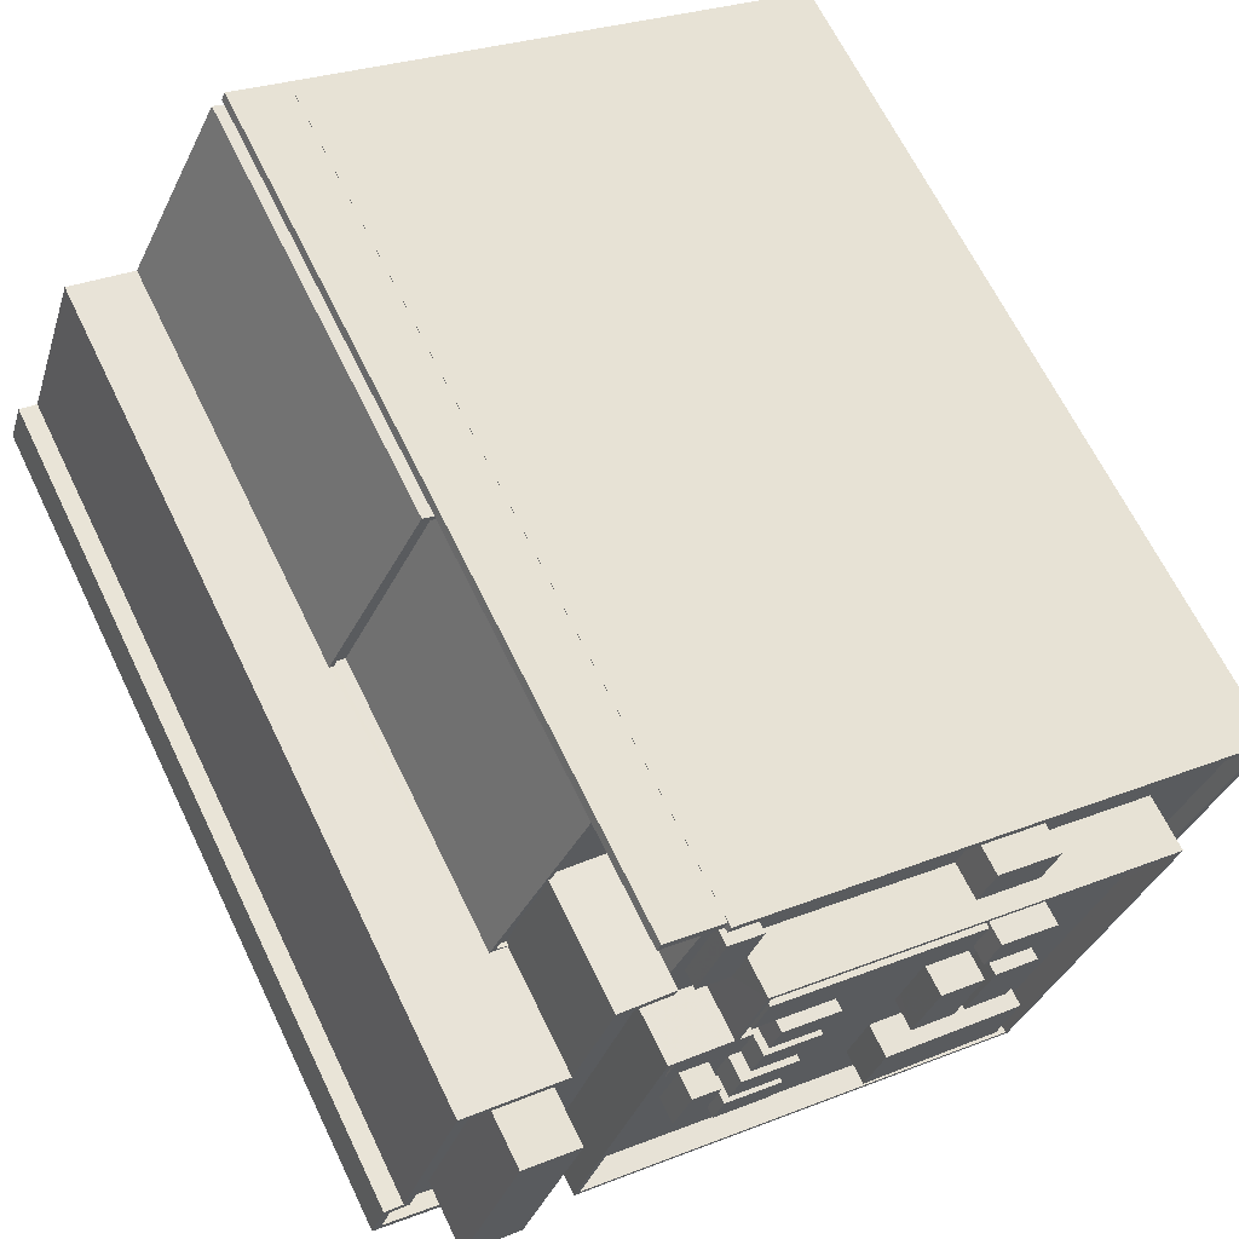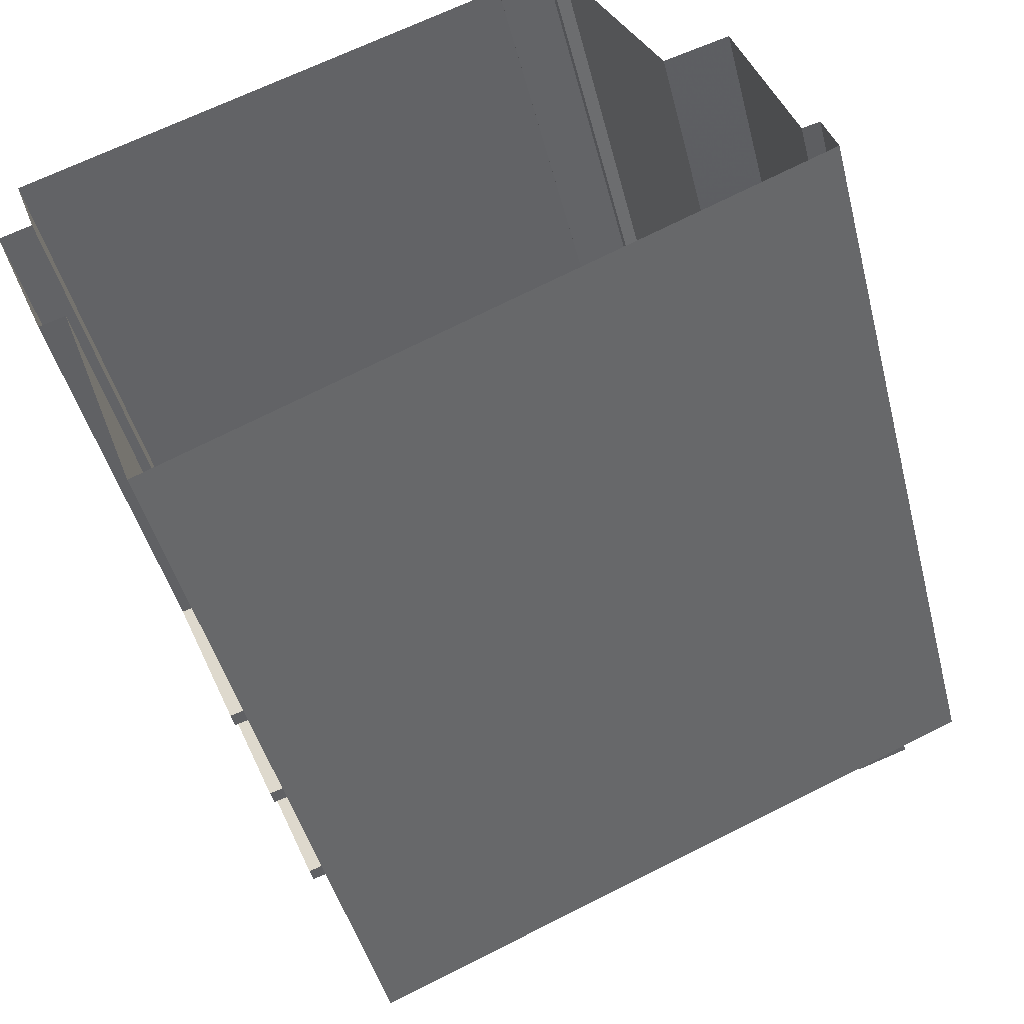
<metadata>
{"format":"obj","ext":"obj","renderer":"f3d","projection":"perspective","resolution":1024,"background":"white","views":[{"elev":65.5,"azim":-25.8,"up":"+Y"},{"elev":-45.0,"azim":-165.9,"up":"+Y"}]}
</metadata>
<code>
v -1.175e+04 -3.408e+04 33.72
v -1.175e+04 -3.407e+04 33.73
v -1.174e+04 -3.407e+04 33.73
v -1.176e+04 -3.409e+04 33.72
v -1.176e+04 -3.408e+04 33.72
v -1.174e+04 -3.407e+04 33.73
v -1.174e+04 -3.407e+04 33.73
v -1.174e+04 -3.407e+04 33.73
v -1.176e+04 -3.409e+04 33.72
v -1.176e+04 -3.409e+04 33.72
v -1.174e+04 -3.407e+04 33.73
v -1.171e+04 -3.408e+04 33.73
v -1.174e+04 -3.407e+04 33.73
v -1.172e+04 -3.411e+04 33.73
v -1.171e+04 -3.409e+04 33.73
v -1.171e+04 -3.409e+04 33.73
v -1.171e+04 -3.41e+04 33.73
v -1.171e+04 -3.41e+04 33.73
v -1.171e+04 -3.409e+04 61.11
v -1.171e+04 -3.409e+04 61.11
v -1.171e+04 -3.41e+04 61.11
v -1.171e+04 -3.41e+04 61.11
v -1.172e+04 -3.411e+04 61.11
v -1.172e+04 -3.411e+04 61.11
v -1.171e+04 -3.409e+04 69.75
v -1.171e+04 -3.409e+04 69.75
v -1.171e+04 -3.41e+04 69.75
v -1.171e+04 -3.41e+04 69.75
v -1.172e+04 -3.411e+04 69.75
v -1.172e+04 -3.411e+04 69.75
v -1.171e+04 -3.409e+04 80.13
v -1.171e+04 -3.409e+04 80.24
v -1.171e+04 -3.409e+04 80.24
v -1.171e+04 -3.409e+04 80.13
v -1.171e+04 -3.409e+04 79.9
v -1.171e+04 -3.408e+04 79.9
v -1.171e+04 -3.409e+04 79.9
v -1.171e+04 -3.409e+04 79.9
v -1.171e+04 -3.41e+04 79.02
v -1.171e+04 -3.41e+04 79.02
v -1.171e+04 -3.41e+04 79.02
v -1.171e+04 -3.41e+04 79.02
v -1.172e+04 -3.411e+04 79.02
v -1.172e+04 -3.411e+04 79.02
v -1.173e+04 -3.41e+04 90.23
v -1.173e+04 -3.411e+04 90.23
v -1.172e+04 -3.411e+04 90.23
v -1.172e+04 -3.411e+04 90.23
v -1.172e+04 -3.411e+04 90.23
v -1.172e+04 -3.411e+04 90.23
v -1.175e+04 -3.408e+04 88.11
v -1.175e+04 -3.408e+04 88.11
v -1.175e+04 -3.408e+04 88.11
v -1.176e+04 -3.409e+04 88.11
v -1.176e+04 -3.41e+04 88.11
v -1.175e+04 -3.409e+04 88.11
v -1.175e+04 -3.408e+04 88.11
v -1.175e+04 -3.408e+04 88.11
v -1.175e+04 -3.408e+04 88.11
v -1.172e+04 -3.411e+04 88.11
v -1.173e+04 -3.411e+04 88.11
v -1.175e+04 -3.41e+04 88.11
v -1.171e+04 -3.409e+04 88.11
v -1.172e+04 -3.411e+04 88.11
v -1.171e+04 -3.409e+04 88.11
v -1.173e+04 -3.41e+04 88.11
v -1.172e+04 -3.411e+04 88.11
v -1.172e+04 -3.411e+04 88.11
v -1.171e+04 -3.408e+04 88.11
v -1.171e+04 -3.408e+04 88.11
v -1.174e+04 -3.407e+04 88.11
v -1.173e+04 -3.408e+04 88.11
v -1.175e+04 -3.408e+04 88.11
v -1.174e+04 -3.408e+04 88.11
v -1.174e+04 -3.408e+04 88.11
v -1.174e+04 -3.408e+04 88.11
v -1.174e+04 -3.408e+04 88.11
v -1.174e+04 -3.407e+04 88.11
v -1.174e+04 -3.407e+04 88.11
v -1.174e+04 -3.407e+04 88.11
v -1.174e+04 -3.407e+04 88.11
v -1.173e+04 -3.408e+04 88.11
v -1.172e+04 -3.408e+04 88.11
v -1.172e+04 -3.408e+04 88.11
v -1.174e+04 -3.407e+04 88.11
v -1.174e+04 -3.408e+04 88.11
v -1.176e+04 -3.409e+04 88.11
v -1.176e+04 -3.409e+04 88.11
v -1.176e+04 -3.409e+04 88.11
v -1.176e+04 -3.408e+04 88.11
v -1.176e+04 -3.408e+04 89.11
v -1.175e+04 -3.408e+04 89.11
v -1.176e+04 -3.408e+04 89.11
v -1.175e+04 -3.408e+04 89.11
v -1.176e+04 -3.409e+04 89.11
v -1.176e+04 -3.409e+04 89.11
v -1.176e+04 -3.409e+04 89.11
v -1.176e+04 -3.409e+04 89.11
v -1.176e+04 -3.409e+04 89.11
v -1.176e+04 -3.409e+04 89.11
v -1.172e+04 -3.411e+04 89.11
v -1.172e+04 -3.411e+04 89.11
v -1.175e+04 -3.408e+04 89.11
v -1.175e+04 -3.407e+04 89.11
v -1.174e+04 -3.408e+04 89.11
v -1.174e+04 -3.408e+04 89.11
v -1.171e+04 -3.408e+04 89.11
v -1.171e+04 -3.408e+04 89.11
v -1.174e+04 -3.407e+04 89.11
v -1.174e+04 -3.407e+04 89.11
v -1.174e+04 -3.407e+04 88.79
v -1.174e+04 -3.407e+04 88.79
v -1.174e+04 -3.407e+04 88.79
v -1.174e+04 -3.407e+04 88.79
v -1.174e+04 -3.407e+04 88.79
v -1.174e+04 -3.407e+04 88.79
v -1.171e+04 -3.409e+04 62.11
v -1.171e+04 -3.41e+04 62.11
v -1.172e+04 -3.411e+04 62.11
v -1.172e+04 -3.411e+04 62.11
v -1.171e+04 -3.41e+04 62.11
v -1.171e+04 -3.409e+04 62.11
v -1.171e+04 -3.409e+04 70.75
v -1.171e+04 -3.41e+04 70.75
v -1.172e+04 -3.411e+04 70.75
v -1.172e+04 -3.411e+04 70.75
v -1.171e+04 -3.41e+04 70.75
v -1.171e+04 -3.409e+04 70.75
v -1.171e+04 -3.409e+04 80.13
v -1.171e+04 -3.41e+04 80.13
v -1.171e+04 -3.41e+04 80.13
v -1.171e+04 -3.409e+04 80.13
v -1.171e+04 -3.409e+04 80.13
v -1.171e+04 -3.409e+04 80.13
v -1.171e+04 -3.409e+04 80.13
v -1.171e+04 -3.409e+04 80.13
v -1.171e+04 -3.409e+04 82.24
v -1.171e+04 -3.409e+04 82.24
v -1.171e+04 -3.408e+04 82.4
v -1.171e+04 -3.409e+04 82.4
v -1.171e+04 -3.409e+04 82.4
v -1.171e+04 -3.409e+04 82.4
v -1.171e+04 -3.41e+04 80.02
v -1.171e+04 -3.41e+04 80.02
v -1.172e+04 -3.411e+04 80.02
v -1.172e+04 -3.411e+04 80.02
v -1.171e+04 -3.41e+04 80.02
v -1.171e+04 -3.41e+04 80.02
v -1.175e+04 -3.408e+04 61.96
v -1.174e+04 -3.407e+04 61.96
v -1.175e+04 -3.407e+04 61.96
v -1.175e+04 -3.408e+04 61.96
v -1.175e+04 -3.408e+04 62.21
v -1.175e+04 -3.407e+04 62.21
v -1.175e+04 -3.407e+04 62.21
v -1.174e+04 -3.407e+04 62.21
v -1.175e+04 -3.408e+04 62.21
v -1.174e+04 -3.407e+04 62.21
v -1.174e+04 -3.408e+04 80.84
v -1.174e+04 -3.407e+04 80.84
v -1.175e+04 -3.408e+04 80.84
v -1.174e+04 -3.407e+04 80.84
v -1.175e+04 -3.408e+04 80.84
v -1.175e+04 -3.408e+04 80.84
v -1.175e+04 -3.408e+04 80.84
v -1.175e+04 -3.408e+04 81.09
v -1.175e+04 -3.408e+04 81.09
v -1.175e+04 -3.408e+04 81.09
v -1.175e+04 -3.407e+04 81.09
v -1.174e+04 -3.407e+04 81.09
v -1.174e+04 -3.407e+04 81.09
v -1.174e+04 -3.407e+04 81.09
v -1.175e+04 -3.408e+04 81.09
v -1.174e+04 -3.407e+04 81.09
v -1.175e+04 -3.408e+04 81.09
v -1.175e+04 -3.408e+04 81.09
v -1.174e+04 -3.408e+04 89.27
v -1.174e+04 -3.407e+04 89.27
v -1.174e+04 -3.407e+04 89.27
v -1.174e+04 -3.407e+04 89.27
v -1.174e+04 -3.408e+04 89.27
v -1.174e+04 -3.407e+04 89.27
v -1.172e+04 -3.408e+04 90.47
v -1.172e+04 -3.408e+04 90.47
v -1.173e+04 -3.408e+04 90.47
v -1.173e+04 -3.408e+04 90.47
v -1.172e+04 -3.408e+04 90.47
v -1.173e+04 -3.408e+04 90.47
v -1.173e+04 -3.408e+04 90.47
v -1.172e+04 -3.408e+04 90.47
v -1.172e+04 -3.409e+04 90.32
v -1.171e+04 -3.408e+04 90.32
v -1.172e+04 -3.409e+04 90.32
v -1.172e+04 -3.408e+04 90.32
v -1.172e+04 -3.409e+04 90.32
v -1.173e+04 -3.409e+04 90.32
v -1.173e+04 -3.409e+04 90.32
v -1.173e+04 -3.409e+04 90.32
v -1.173e+04 -3.408e+04 90.32
v -1.173e+04 -3.408e+04 90.32
v -1.173e+04 -3.408e+04 90.32
v -1.172e+04 -3.408e+04 90.32
v -1.173e+04 -3.408e+04 90.32
v -1.173e+04 -3.408e+04 90.32
v -1.173e+04 -3.408e+04 90.32
v -1.173e+04 -3.409e+04 90.32
v -1.173e+04 -3.41e+04 90.32
v -1.173e+04 -3.41e+04 90.32
v -1.173e+04 -3.409e+04 90.32
v -1.172e+04 -3.409e+04 90.32
v -1.173e+04 -3.409e+04 90.32
v -1.172e+04 -3.409e+04 90.32
v -1.173e+04 -3.409e+04 90.32
v -1.173e+04 -3.409e+04 90.32
v -1.172e+04 -3.409e+04 90.32
v -1.172e+04 -3.41e+04 90.32
v -1.172e+04 -3.41e+04 90.32
v -1.172e+04 -3.41e+04 90.32
v -1.172e+04 -3.41e+04 90.32
v -1.172e+04 -3.411e+04 90.32
v -1.175e+04 -3.41e+04 90.31
v -1.175e+04 -3.409e+04 90.32
v -1.175e+04 -3.409e+04 90.32
v -1.173e+04 -3.41e+04 90.32
v -1.174e+04 -3.409e+04 90.32
v -1.174e+04 -3.409e+04 90.32
v -1.173e+04 -3.41e+04 90.32
v -1.174e+04 -3.409e+04 90.32
v -1.174e+04 -3.409e+04 90.32
v -1.173e+04 -3.409e+04 90.32
v -1.174e+04 -3.409e+04 90.32
v -1.174e+04 -3.409e+04 90.32
v -1.174e+04 -3.409e+04 90.32
v -1.174e+04 -3.409e+04 90.32
v -1.174e+04 -3.409e+04 90.32
v -1.174e+04 -3.409e+04 90.32
v -1.174e+04 -3.409e+04 90.32
v -1.175e+04 -3.409e+04 90.32
v -1.174e+04 -3.409e+04 90.32
v -1.175e+04 -3.408e+04 90.32
v -1.175e+04 -3.408e+04 90.32
v -1.174e+04 -3.408e+04 90.32
v -1.174e+04 -3.408e+04 90.32
v -1.174e+04 -3.409e+04 90.32
v -1.174e+04 -3.408e+04 90.32
v -1.174e+04 -3.408e+04 90.32
v -1.174e+04 -3.408e+04 90.32
v -1.173e+04 -3.409e+04 90.32
v -1.174e+04 -3.409e+04 90.32
v -1.174e+04 -3.408e+04 90.32
v -1.174e+04 -3.408e+04 90.32
v -1.174e+04 -3.408e+04 90.32
v -1.174e+04 -3.409e+04 90.32
v -1.174e+04 -3.409e+04 90.32
v -1.174e+04 -3.409e+04 90.32
v -1.174e+04 -3.408e+04 90.32
v -1.174e+04 -3.408e+04 90.32
v -1.173e+04 -3.408e+04 90.32
v -1.174e+04 -3.409e+04 90.32
v -1.174e+04 -3.408e+04 90.32
v -1.173e+04 -3.408e+04 90.32
v -1.173e+04 -3.408e+04 90.32
v -1.174e+04 -3.408e+04 90.32
v -1.174e+04 -3.408e+04 90.32
v -1.174e+04 -3.408e+04 90.32
v -1.174e+04 -3.408e+04 90.32
v -1.175e+04 -3.41e+04 91.71
v -1.175e+04 -3.408e+04 91.72
v -1.175e+04 -3.408e+04 91.72
v -1.174e+04 -3.408e+04 91.72
v -1.175e+04 -3.41e+04 91.71
v -1.174e+04 -3.408e+04 91.72
v -1.171e+04 -3.408e+04 91.72
v -1.171e+04 -3.408e+04 91.72
v -1.174e+04 -3.408e+04 91.72
v -1.174e+04 -3.407e+04 91.72
v -1.172e+04 -3.411e+04 91.72
v -1.172e+04 -3.411e+04 91.72
v -1.173e+04 -3.409e+04 92.2
v -1.172e+04 -3.409e+04 92.2
v -1.173e+04 -3.408e+04 92.2
v -1.172e+04 -3.409e+04 92.2
v -1.174e+04 -3.409e+04 91.96
v -1.174e+04 -3.409e+04 91.96
v -1.174e+04 -3.409e+04 91.96
v -1.174e+04 -3.409e+04 91.96
v -1.174e+04 -3.409e+04 91.94
v -1.174e+04 -3.409e+04 91.94
v -1.174e+04 -3.409e+04 91.94
v -1.174e+04 -3.409e+04 91.94
v -1.174e+04 -3.408e+04 91.93
v -1.174e+04 -3.409e+04 91.93
v -1.174e+04 -3.409e+04 91.93
v -1.174e+04 -3.409e+04 91.93
v -1.174e+04 -3.408e+04 91.92
v -1.174e+04 -3.409e+04 91.92
v -1.173e+04 -3.408e+04 91.92
v -1.174e+04 -3.408e+04 91.92
v -1.174e+04 -3.408e+04 91.09
v -1.175e+04 -3.408e+04 91.09
v -1.174e+04 -3.408e+04 91.09
v -1.174e+04 -3.408e+04 91.09
v -1.174e+04 -3.409e+04 91.97
v -1.174e+04 -3.409e+04 91.97
v -1.174e+04 -3.409e+04 91.97
v -1.175e+04 -3.409e+04 91.97
v -1.173e+04 -3.409e+04 92.28
v -1.173e+04 -3.409e+04 92.28
v -1.173e+04 -3.409e+04 92.28
v -1.173e+04 -3.409e+04 92.28
v -1.172e+04 -3.409e+04 92.15
v -1.172e+04 -3.41e+04 92.15
v -1.172e+04 -3.409e+04 92.15
v -1.173e+04 -3.409e+04 92.15
v -1.173e+04 -3.41e+04 92.46
v -1.172e+04 -3.41e+04 92.46
v -1.172e+04 -3.41e+04 92.46
v -1.173e+04 -3.41e+04 92.46
v -1.174e+04 -3.408e+04 91.66
v -1.174e+04 -3.408e+04 91.66
v -1.173e+04 -3.408e+04 91.66
v -1.173e+04 -3.408e+04 91.66
v -1.175e+04 -3.409e+04 92.6
v -1.175e+04 -3.408e+04 92.6
v -1.175e+04 -3.408e+04 92.6
v -1.176e+04 -3.409e+04 92.6
f 1 2 3
f 1 4 5
f 6 7 8
f 4 9 10
f 11 12 13
f 14 9 4
f 15 16 17
f 13 12 15
f 7 13 8
f 8 13 3
f 18 14 1
f 18 15 17
f 13 1 3
f 14 4 1
f 13 15 18
f 13 18 1
f 19 20 21
f 22 21 23
f 22 23 24
f 21 20 23
f 25 26 27
f 28 27 29
f 28 29 30
f 27 26 29
f 31 32 33
f 31 34 32
f 35 36 37
f 35 38 36
f 39 40 41
f 42 41 43
f 42 43 44
f 41 40 43
f 45 46 47
f 48 47 49
f 49 47 50
f 47 46 50
f 51 52 53
f 54 55 56
f 57 58 59
f 58 52 51
f 55 60 61
f 56 62 51
f 60 63 64
f 64 63 65
f 58 62 59
f 61 66 62
f 67 64 65
f 61 60 68
f 60 64 68
f 55 62 56
f 51 62 58
f 55 61 62
f 69 70 63
f 63 70 65
f 69 71 72
f 57 59 73
f 74 75 76
f 75 74 59
f 77 78 79
f 79 78 80
f 81 71 80
f 82 72 81
f 70 83 84
f 82 81 85
f 86 74 77
f 59 86 73
f 83 69 72
f 74 78 77
f 78 81 80
f 69 83 70
f 72 71 81
f 86 59 74
f 87 88 55
f 87 89 88
f 52 90 53
f 54 87 55
f 87 54 53
f 90 87 53
f 91 92 93
f 91 94 92
f 95 96 97
f 97 98 99
f 91 93 99
f 91 99 100
f 99 98 100
f 96 98 97
f 95 101 96
f 95 102 101
f 92 103 104
f 104 103 105
f 92 94 103
f 105 103 106
f 107 108 101
f 102 107 101
f 109 110 108
f 107 109 108
f 111 112 113
f 111 113 114
f 114 113 115
f 113 116 115
f 117 118 119
f 120 119 121
f 117 122 118
f 119 118 121
f 123 124 125
f 126 125 127
f 123 128 124
f 125 124 127
f 31 129 34
f 130 131 132
f 133 130 132
f 31 134 129
f 134 135 136
f 131 135 132
f 132 134 31
f 132 135 134
f 132 137 138
f 133 132 138
f 139 140 141
f 139 142 140
f 143 144 145
f 146 145 147
f 143 148 144
f 145 144 147
f 149 150 151
f 152 149 151
f 153 154 155
f 155 154 156
f 153 157 154
f 156 154 158
f 159 160 161
f 159 162 160
f 163 164 165
f 166 167 168
f 167 169 170
f 170 171 172
f 173 166 168
f 172 171 174
f 175 167 166
f 176 171 170
f 176 170 169
f 167 175 169
f 177 178 179
f 179 178 180
f 177 181 178
f 180 178 182
f 183 184 185
f 186 183 185
f 187 188 189
f 187 190 188
f 191 192 193
f 192 194 193
f 191 193 195
f 196 197 198
f 198 199 200
f 201 202 203
f 194 202 193
f 204 201 203
f 193 202 205
f 197 205 199
f 199 205 201
f 198 197 199
f 205 202 201
f 206 207 208
f 206 209 207
f 210 197 211
f 210 211 212
f 197 196 213
f 214 212 206
f 214 206 208
f 206 212 211
f 197 213 211
f 212 195 210
f 195 215 191
f 208 216 214
f 191 215 217
f 195 212 215
f 217 215 216
f 217 216 218
f 218 216 208
f 219 217 218
f 217 219 220
f 221 222 223
f 221 220 224
f 225 222 226
f 227 228 229
f 227 229 224
f 224 220 219
f 229 226 221
f 226 222 221
f 229 221 224
f 209 230 231
f 209 227 207
f 227 232 228
f 233 234 235
f 209 231 236
f 222 225 237
f 222 237 238
f 239 236 234
f 237 234 233
f 225 239 237
f 232 236 239
f 227 209 236
f 227 236 232
f 237 239 234
f 238 223 222
f 223 240 241
f 241 242 243
f 223 238 244
f 243 242 245
f 245 242 246
f 244 247 240
f 240 242 241
f 223 244 240
f 230 248 249
f 230 249 231
f 250 251 252
f 233 235 253
f 235 231 254
f 248 255 249
f 244 253 247
f 253 252 247
f 254 250 252
f 231 249 254
f 235 254 253
f 253 254 252
f 256 245 257
f 196 198 258
f 257 245 246
f 259 196 258
f 248 213 255
f 256 257 260
f 260 250 259
f 259 213 196
f 257 251 260
f 250 255 259
f 251 250 260
f 259 255 213
f 261 262 263
f 204 203 261
f 262 264 263
f 198 200 258
f 245 265 243
f 265 263 264
f 200 266 258
f 204 261 263
f 263 265 266
f 258 266 256
f 256 265 245
f 266 265 256
f 267 268 269
f 269 268 270
f 267 271 268
f 270 268 272
f 273 274 275
f 272 275 270
f 270 275 276
f 275 274 276
f 277 278 274
f 273 277 274
f 277 267 278
f 277 271 267
f 279 280 281
f 279 282 280
f 283 284 285
f 286 283 285
f 287 288 289
f 290 287 289
f 291 292 293
f 294 291 293
f 295 296 297
f 295 298 296
f 299 300 301
f 302 299 301
f 303 304 305
f 306 303 305
f 307 308 309
f 310 307 309
f 311 312 313
f 311 314 312
f 315 316 317
f 315 318 316
f 319 320 321
f 322 319 321
f 323 324 325
f 326 323 325
f 46 45 66
f 61 46 66
f 48 49 64
f 67 48 64
f 50 64 49
f 50 68 64
f 46 68 50
f 46 61 68
f 11 116 109
f 109 116 110
f 11 13 116
f 110 116 113
f 12 11 109
f 107 12 109
f 15 12 36
f 12 107 36
f 18 22 24
f 14 18 24
f 142 107 102
f 38 15 36
f 14 24 102
f 30 121 28
f 120 121 30
f 24 120 102
f 126 127 44
f 133 138 142
f 44 127 42
f 30 126 102
f 36 107 139
f 139 107 142
f 130 133 142
f 146 147 130
f 44 146 102
f 130 142 102
f 120 30 102
f 126 44 102
f 146 130 102
f 14 95 9
f 14 102 95
f 95 97 10
f 9 95 10
f 97 99 4
f 10 97 4
f 5 99 93
f 5 4 99
f 92 168 167
f 92 167 93
f 93 153 5
f 153 1 5
f 157 149 152
f 167 149 157
f 167 157 153
f 167 153 93
f 163 173 164
f 169 175 104
f 164 173 175
f 173 168 92
f 104 175 92
f 175 173 92
f 159 161 176
f 159 176 77
f 77 104 105
f 176 169 104
f 77 176 104
f 162 159 174
f 172 174 79
f 79 174 77
f 174 159 77
f 106 86 77
f 105 106 77
f 110 112 108
f 108 112 69
f 110 113 112
f 69 112 71
f 101 108 63
f 101 63 60
f 108 69 63
f 60 55 101
f 55 88 96
f 101 55 96
f 96 88 89
f 98 96 89
f 98 89 87
f 100 98 87
f 100 87 90
f 91 100 90
f 90 52 91
f 52 58 94
f 52 94 91
f 58 57 94
f 57 73 103
f 57 103 94
f 103 73 86
f 106 103 86
f 34 129 32
f 114 115 7
f 6 114 7
f 13 115 116
f 13 7 115
f 80 111 79
f 172 79 170
f 8 170 6
f 79 111 114
f 6 170 114
f 170 79 114
f 71 111 80
f 71 112 111
f 19 117 20
f 19 122 117
f 119 20 117
f 119 23 20
f 120 23 119
f 120 24 23
f 25 123 26
f 25 128 123
f 26 123 125
f 29 26 125
f 126 29 125
f 126 30 29
f 136 135 35
f 38 35 15
f 15 35 16
f 35 135 16
f 25 27 118
f 144 148 131
f 135 131 148
f 17 19 21
f 16 19 17
f 39 41 124
f 135 19 16
f 135 148 39
f 122 25 118
f 135 122 19
f 128 39 124
f 25 135 128
f 128 135 39
f 122 135 25
f 22 18 17
f 21 22 17
f 124 42 127
f 124 41 42
f 130 144 131
f 130 147 144
f 28 121 118
f 27 28 118
f 31 33 137
f 132 31 137
f 139 141 37
f 36 139 37
f 140 136 141
f 141 136 37
f 140 134 136
f 37 136 35
f 142 138 137
f 140 142 137
f 140 137 134
f 33 32 129
f 33 129 134
f 137 33 134
f 39 143 40
f 39 148 143
f 40 143 145
f 43 40 145
f 146 43 145
f 146 44 43
f 153 155 2
f 1 153 2
f 155 3 2
f 155 156 3
f 157 151 154
f 157 152 151
f 150 158 154
f 151 150 154
f 150 149 158
f 3 156 8
f 149 167 158
f 8 156 170
f 158 167 170
f 156 158 170
f 163 165 166
f 173 163 166
f 161 160 171
f 176 161 171
f 164 166 165
f 164 175 166
f 162 171 160
f 162 174 171
f 179 180 81
f 78 179 81
f 81 182 85
f 81 180 182
f 76 177 74
f 76 181 177
f 177 179 78
f 74 177 78
f 186 72 82
f 186 185 72
f 83 72 185
f 184 83 185
f 183 83 184
f 183 84 83
f 262 261 189
f 188 262 189
f 194 187 202
f 194 190 187
f 202 187 203
f 187 189 203
f 189 261 203
f 75 269 270
f 75 59 269
f 221 223 271
f 223 241 268
f 223 268 271
f 241 243 268
f 243 265 272
f 243 272 268
f 264 272 265
f 264 275 272
f 188 264 262
f 264 188 275
f 275 188 273
f 192 190 194
f 273 190 192
f 188 190 273
f 220 277 217
f 191 217 273
f 191 273 192
f 217 277 273
f 271 220 221
f 271 277 220
f 276 181 270
f 270 181 75
f 276 178 181
f 75 181 76
f 178 276 182
f 82 85 182
f 186 276 274
f 82 182 186
f 84 183 70
f 70 183 274
f 183 186 274
f 182 276 186
f 274 278 65
f 70 274 65
f 278 47 48
f 65 48 67
f 278 48 65
f 47 278 45
f 66 45 62
f 62 45 267
f 45 278 267
f 267 59 62
f 267 269 59
f 279 205 197
f 279 281 205
f 281 280 193
f 205 281 193
f 193 280 282
f 195 193 282
f 197 210 279
f 210 195 282
f 210 282 279
f 229 228 284
f 228 232 285
f 228 285 284
f 229 283 226
f 229 284 283
f 239 225 286
f 225 226 283
f 286 225 283
f 286 285 232
f 239 286 232
f 231 289 236
f 231 290 289
f 236 288 234
f 236 289 288
f 288 287 235
f 234 288 235
f 287 290 231
f 235 287 231
f 255 293 249
f 255 294 293
f 249 292 254
f 249 293 292
f 292 291 250
f 254 292 250
f 291 294 255
f 250 291 255
f 258 296 259
f 258 297 296
f 259 298 260
f 259 296 298
f 298 295 256
f 260 298 256
f 295 297 258
f 256 295 258
f 257 302 251
f 302 301 251
f 301 252 251
f 252 301 247
f 301 300 247
f 300 240 247
f 242 300 299
f 242 240 300
f 242 299 246
f 299 302 246
f 302 257 246
f 253 244 305
f 304 253 305
f 237 233 303
f 233 253 304
f 233 304 303
f 306 237 303
f 306 238 237
f 306 305 244
f 238 306 244
f 309 308 211
f 213 309 211
f 211 307 206
f 211 308 307
f 206 310 209
f 206 307 310
f 309 248 230
f 213 248 309
f 230 209 310
f 309 230 310
f 311 313 215
f 212 311 215
f 215 312 216
f 215 313 312
f 216 314 214
f 216 312 314
f 314 311 212
f 214 314 212
f 218 317 316
f 219 218 316
f 318 219 316
f 318 224 219
f 227 224 318
f 315 227 318
f 227 315 207
f 315 317 208
f 207 315 208
f 317 218 208
f 201 322 321
f 199 201 321
f 199 321 200
f 321 320 200
f 320 266 200
f 263 320 319
f 263 266 320
f 263 319 204
f 319 322 204
f 322 201 204
f 51 325 324
f 51 53 325
f 51 324 323
f 56 51 323
f 326 56 323
f 326 54 56
f 326 53 54
f 326 325 53

</code>
